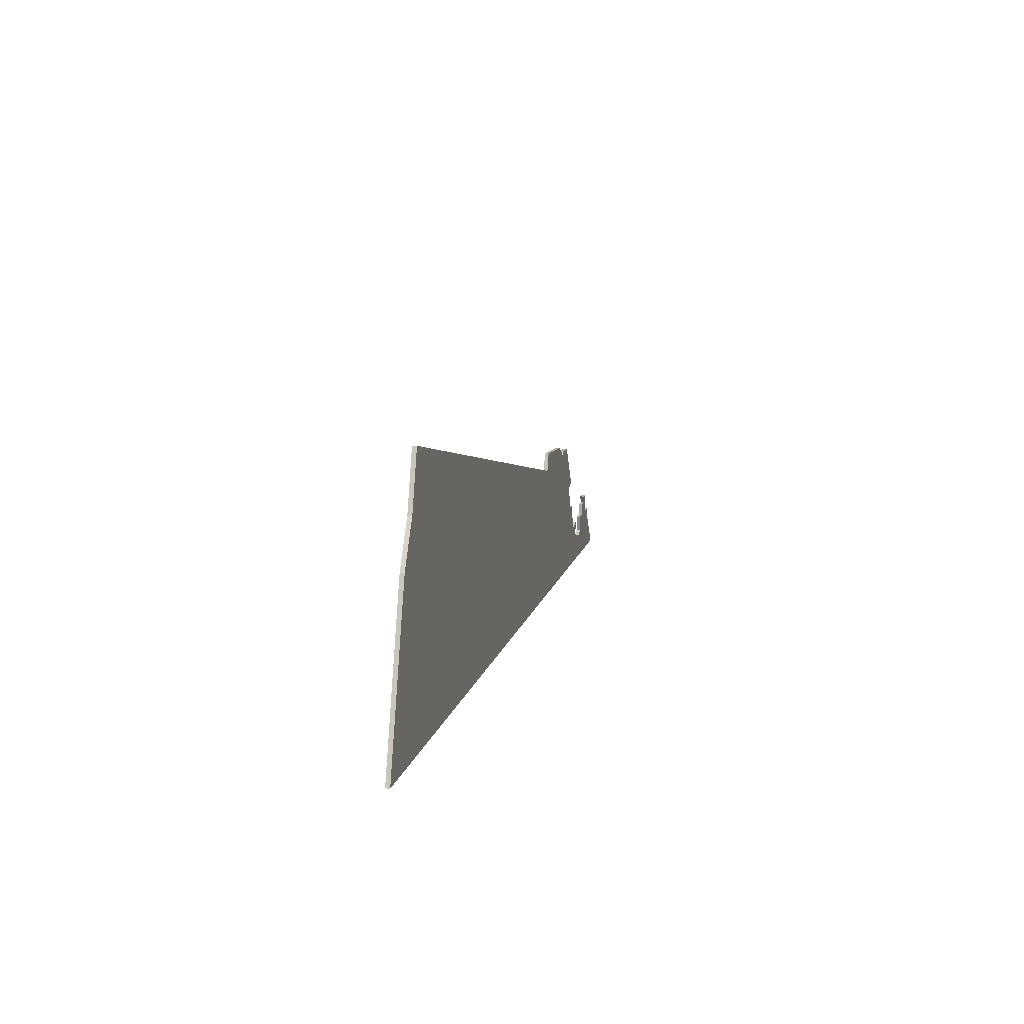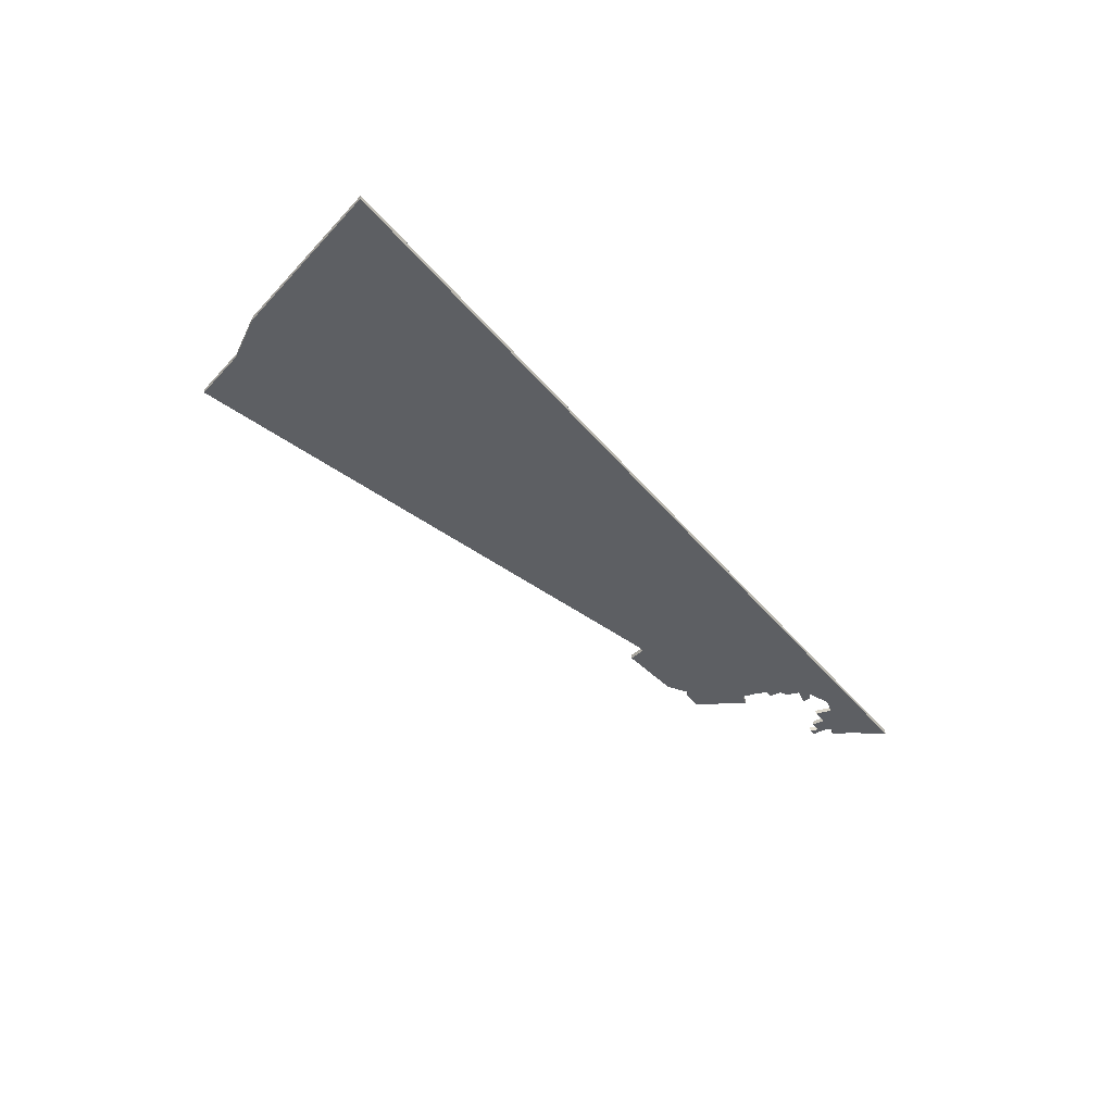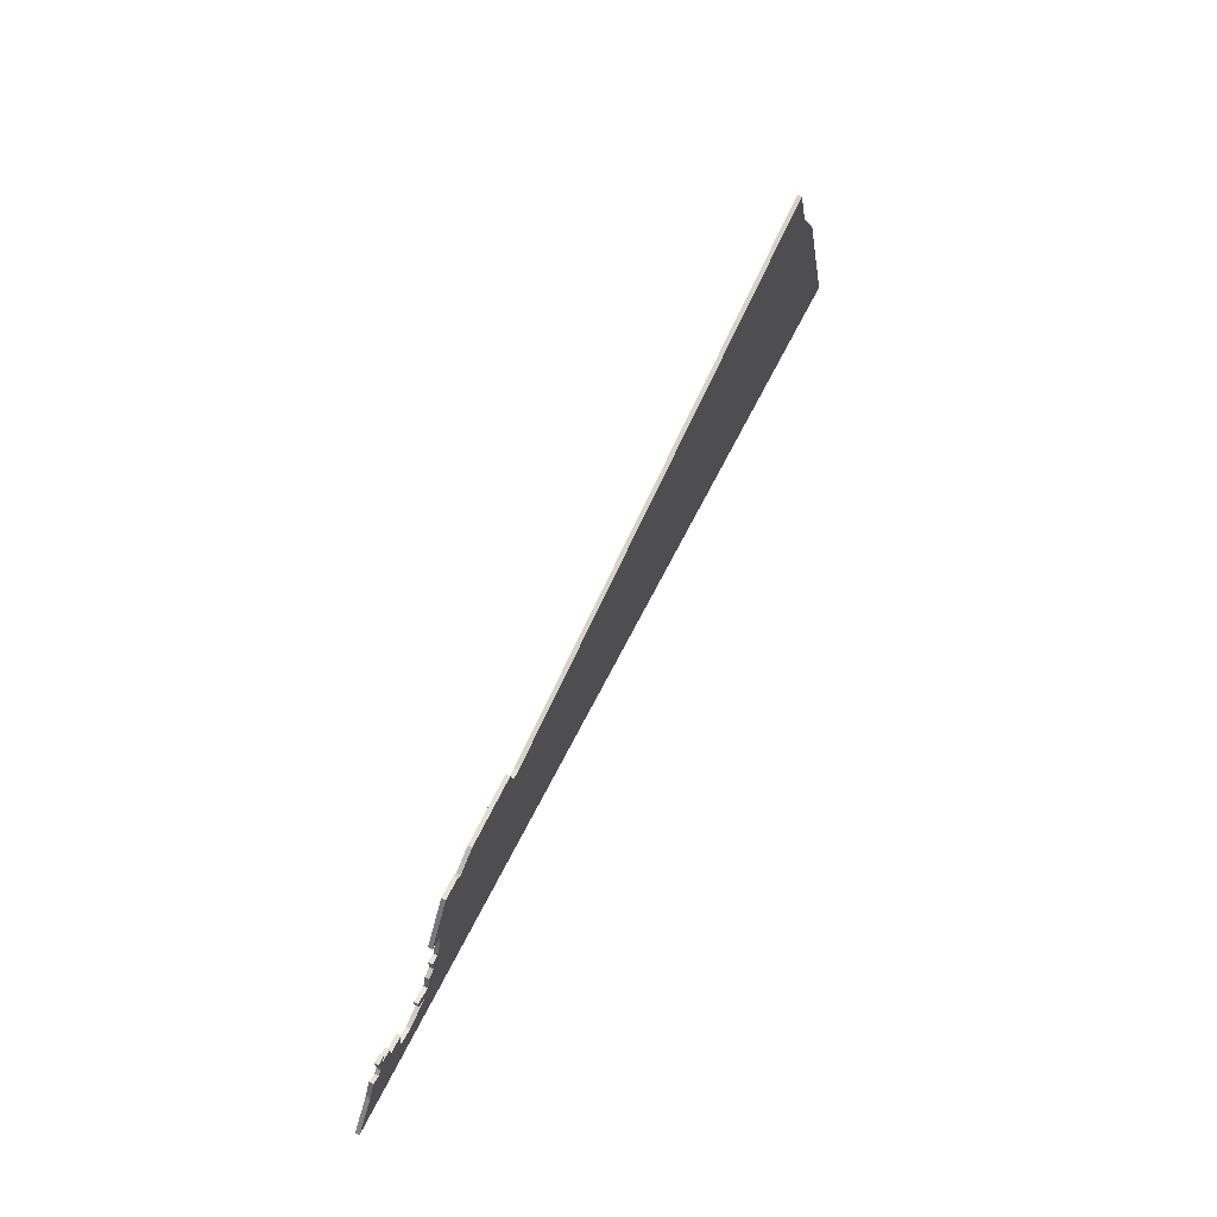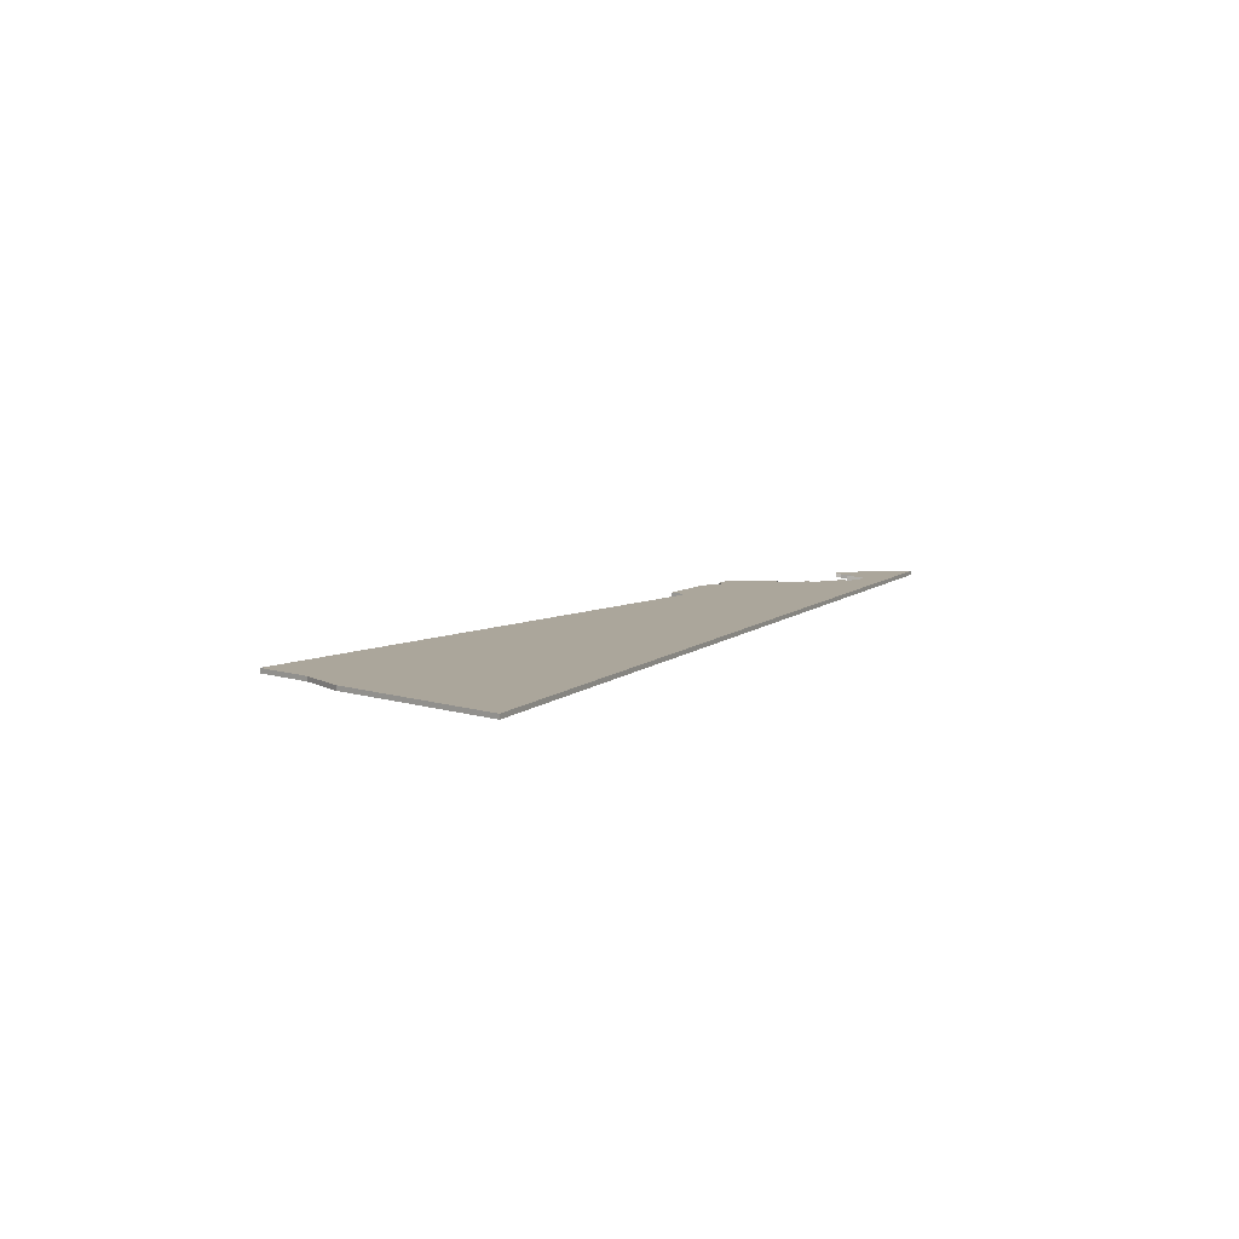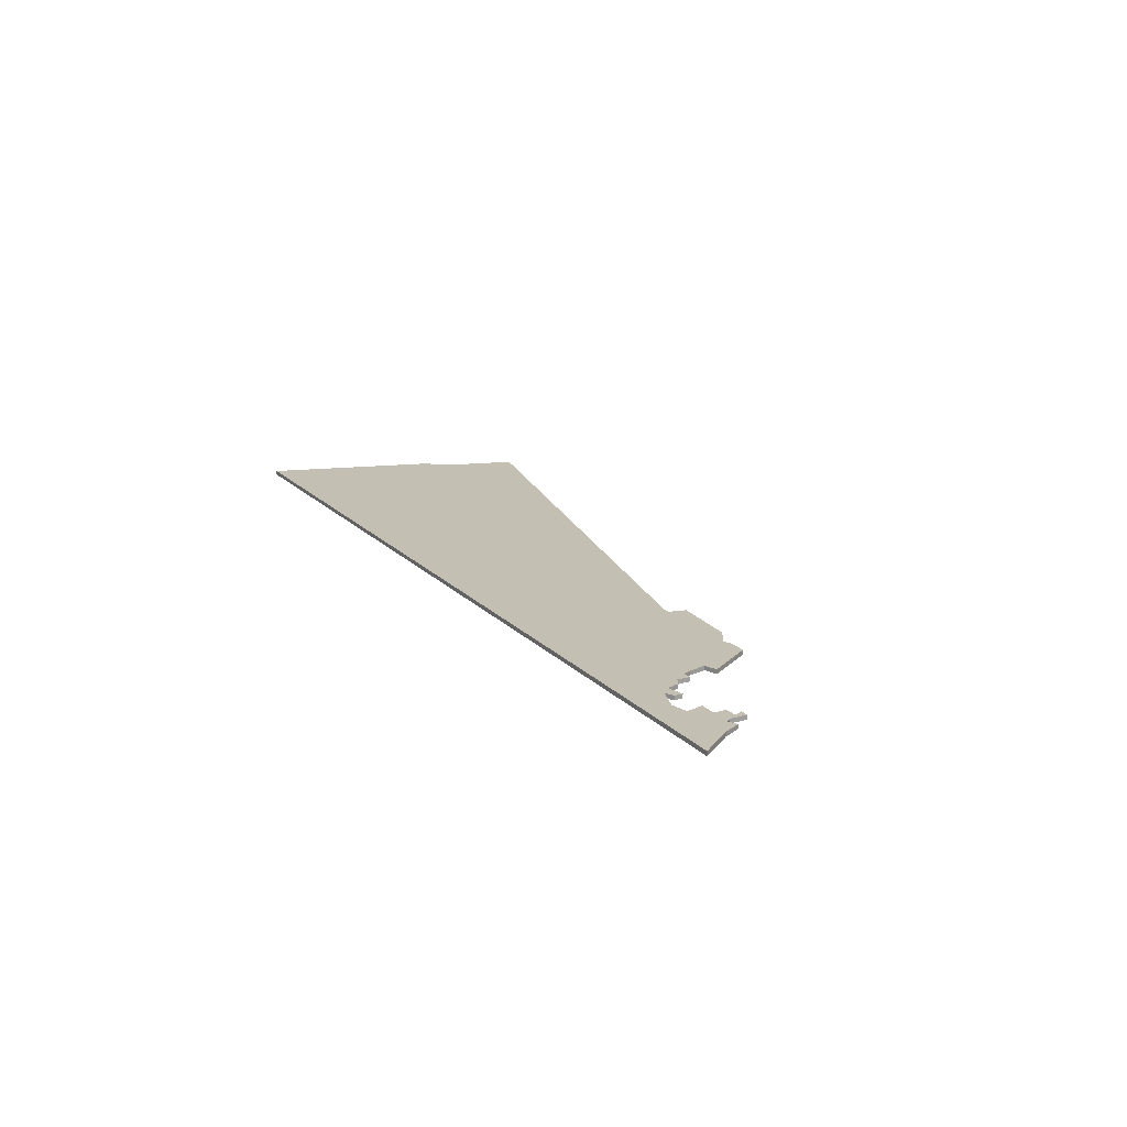
<metadata>
{"format":"obj","ext":"obj","renderer":"f3d","projection":"perspective","resolution":1024,"background":"white","views":[{"elev":11.5,"azim":-77.9,"up":"+Y"},{"elev":-40.0,"azim":-55.2,"up":"+Z"},{"elev":63.9,"azim":116.3,"up":"+Y"},{"elev":7.9,"azim":-64.9,"up":"+Z"},{"elev":17.7,"azim":61.6,"up":"+Z"}]}
</metadata>
<code>
v 4871 -2048 0
v 4883 -2009 0
v 4889 -1999 0
v 4893 -1986 0
v 5024 -2014 0
v 5026 -2014 0
v 5027 -2010 0
v 5043 -2011 0
v 5048 -2014 0
v 5049 -2013 0
v 5054 -2013 0
v 5061 -2024 0
v 5058 -2025 0
v 5059 -2029 0
v 5060 -2031 0
v 5062 -2031 0
v 5062 -2034 0
v 5064 -2035 0
v 5065 -2038 0
v 5069 -2037 0
v 5069 -2039 0
v 5067 -2040 0
v 5073 -2042 0
v 5077 -2041 0
v 5076 -2037 0
v 5080 -2037 0
v 5080 -2034 0
v 5083 -2034 0
v 5082 -2032 0
v 5084 -2032 0
v 5084 -2036 0
v 5085 -2037 0
v 5087 -2036 0
v 5089 -2040 0
v 5095 -2048 0
v 4871 -2048 1
v 4883 -2009 1
v 4889 -1999 1
v 4893 -1986 1
v 5024 -2014 1
v 5026 -2014 1
v 5027 -2010 1
v 5043 -2011 1
v 5048 -2014 1
v 5049 -2013 1
v 5054 -2013 1
v 5061 -2024 1
v 5058 -2025 1
v 5059 -2029 1
v 5060 -2031 1
v 5062 -2031 1
v 5062 -2034 1
v 5064 -2035 1
v 5065 -2038 1
v 5069 -2037 1
v 5069 -2039 1
v 5067 -2040 1
v 5073 -2042 1
v 5077 -2041 1
v 5076 -2037 1
v 5080 -2037 1
v 5080 -2034 1
v 5083 -2034 1
v 5082 -2032 1
v 5084 -2032 1
v 5084 -2036 1
v 5085 -2037 1
v 5087 -2036 1
v 5089 -2040 1
v 5095 -2048 1
f 32 33 34
f 28 29 30
f 26 27 28
f 24 25 26
f 20 21 22
f 17 18 19
f 15 16 17
f 11 12 13
f 9 10 11
f 7 8 9
f 3 4 5
f 1 2 3
f 32 34 35
f 28 30 31
f 24 26 28
f 19 20 22
f 11 13 14
f 6 7 9
f 1 3 5
f 31 32 35
f 24 28 31
f 9 11 14
f 1 5 6
f 24 31 35
f 9 14 15
f 1 6 9
f 23 24 35
f 9 15 17
f 23 35 1
f 1 9 17
f 22 23 1
f 1 17 19
f 19 22 1
f 69 68 67
f 65 64 63
f 63 62 61
f 61 60 59
f 57 56 55
f 54 53 52
f 52 51 50
f 48 47 46
f 46 45 44
f 44 43 42
f 40 39 38
f 38 37 36
f 70 69 67
f 66 65 63
f 63 61 59
f 57 55 54
f 49 48 46
f 44 42 41
f 40 38 36
f 70 67 66
f 66 63 59
f 49 46 44
f 41 40 36
f 70 66 59
f 50 49 44
f 44 41 36
f 70 59 58
f 52 50 44
f 36 70 58
f 52 44 36
f 36 58 57
f 54 52 36
f 36 57 54
f 36 37 1
f 1 37 2
f 37 38 2
f 2 38 3
f 38 39 3
f 3 39 4
f 39 40 4
f 4 40 5
f 40 41 5
f 5 41 6
f 41 42 6
f 6 42 7
f 42 43 7
f 7 43 8
f 43 44 8
f 8 44 9
f 44 45 9
f 9 45 10
f 45 46 10
f 10 46 11
f 46 47 11
f 11 47 12
f 47 48 12
f 12 48 13
f 48 49 13
f 13 49 14
f 49 50 14
f 14 50 15
f 50 51 15
f 15 51 16
f 51 52 16
f 16 52 17
f 52 53 17
f 17 53 18
f 53 54 18
f 18 54 19
f 54 55 19
f 19 55 20
f 55 56 20
f 20 56 21
f 56 57 21
f 21 57 22
f 57 58 22
f 22 58 23
f 58 59 23
f 23 59 24
f 59 60 24
f 24 60 25
f 60 61 25
f 25 61 26
f 61 62 26
f 26 62 27
f 62 63 27
f 27 63 28
f 63 64 28
f 28 64 29
f 64 65 29
f 29 65 30
f 65 66 30
f 30 66 31
f 66 67 31
f 31 67 32
f 67 68 32
f 32 68 33
f 68 69 33
f 33 69 34
f 70 36 35
f 35 36 1
f 69 70 34
f 34 70 35

</code>
